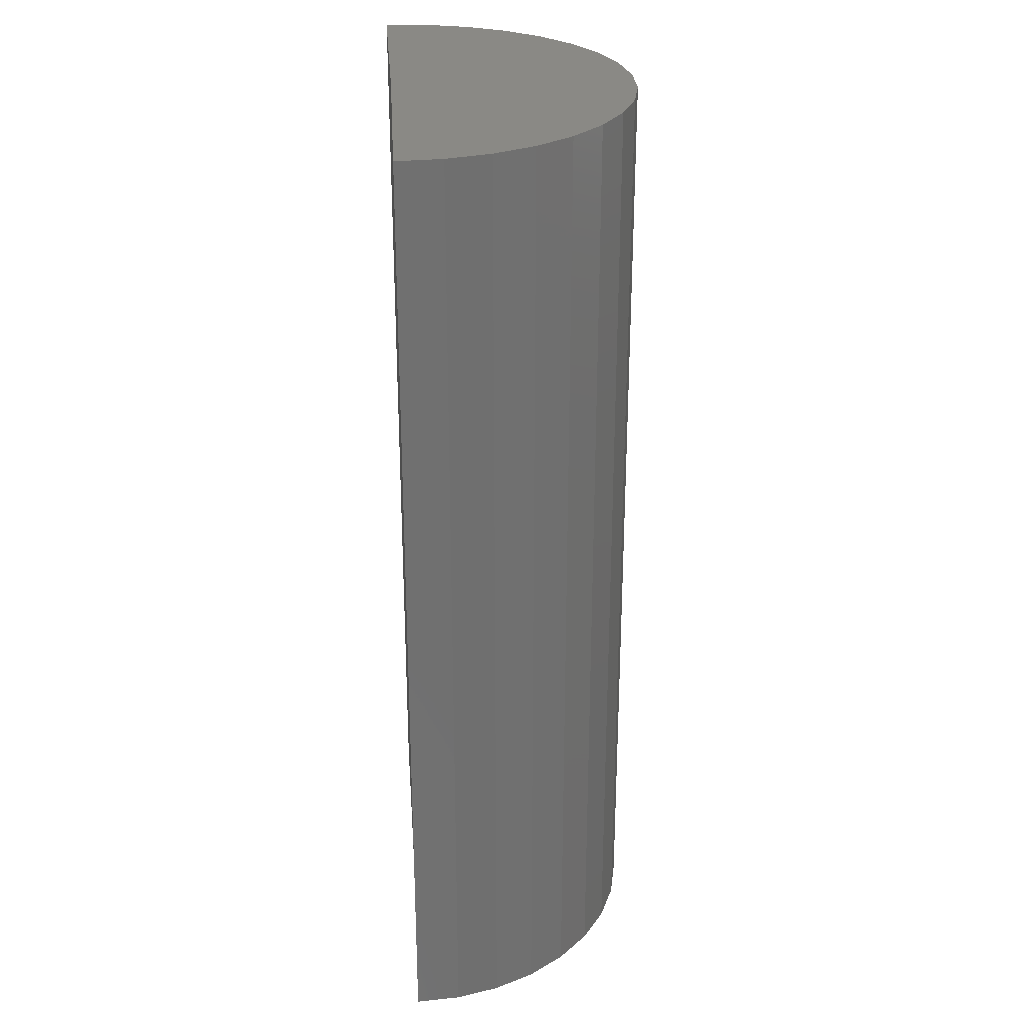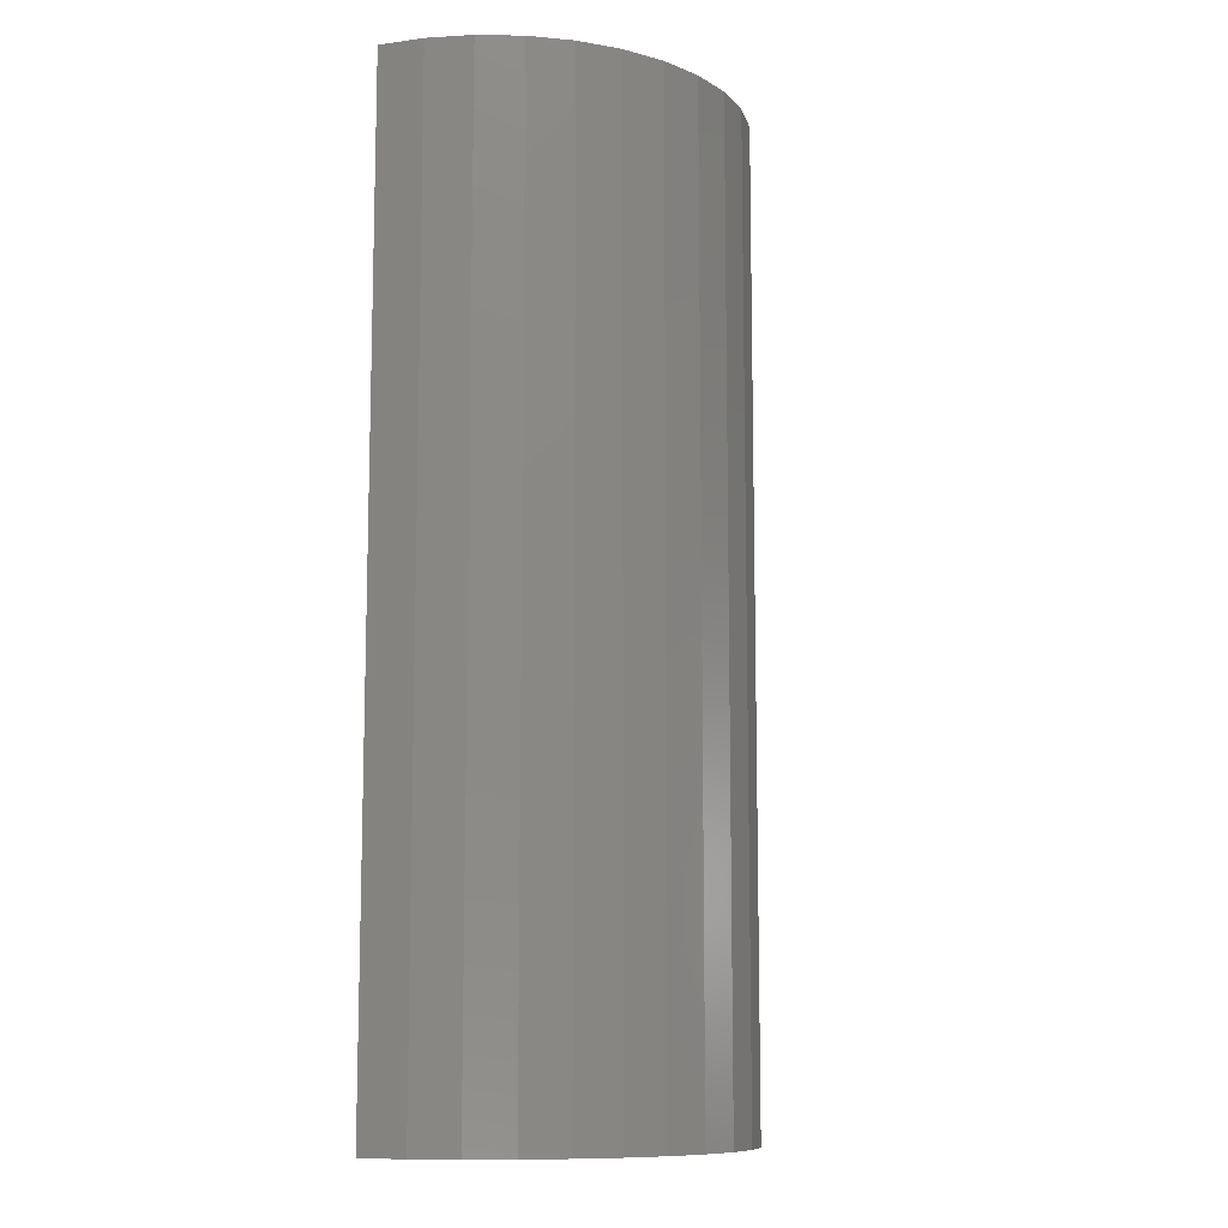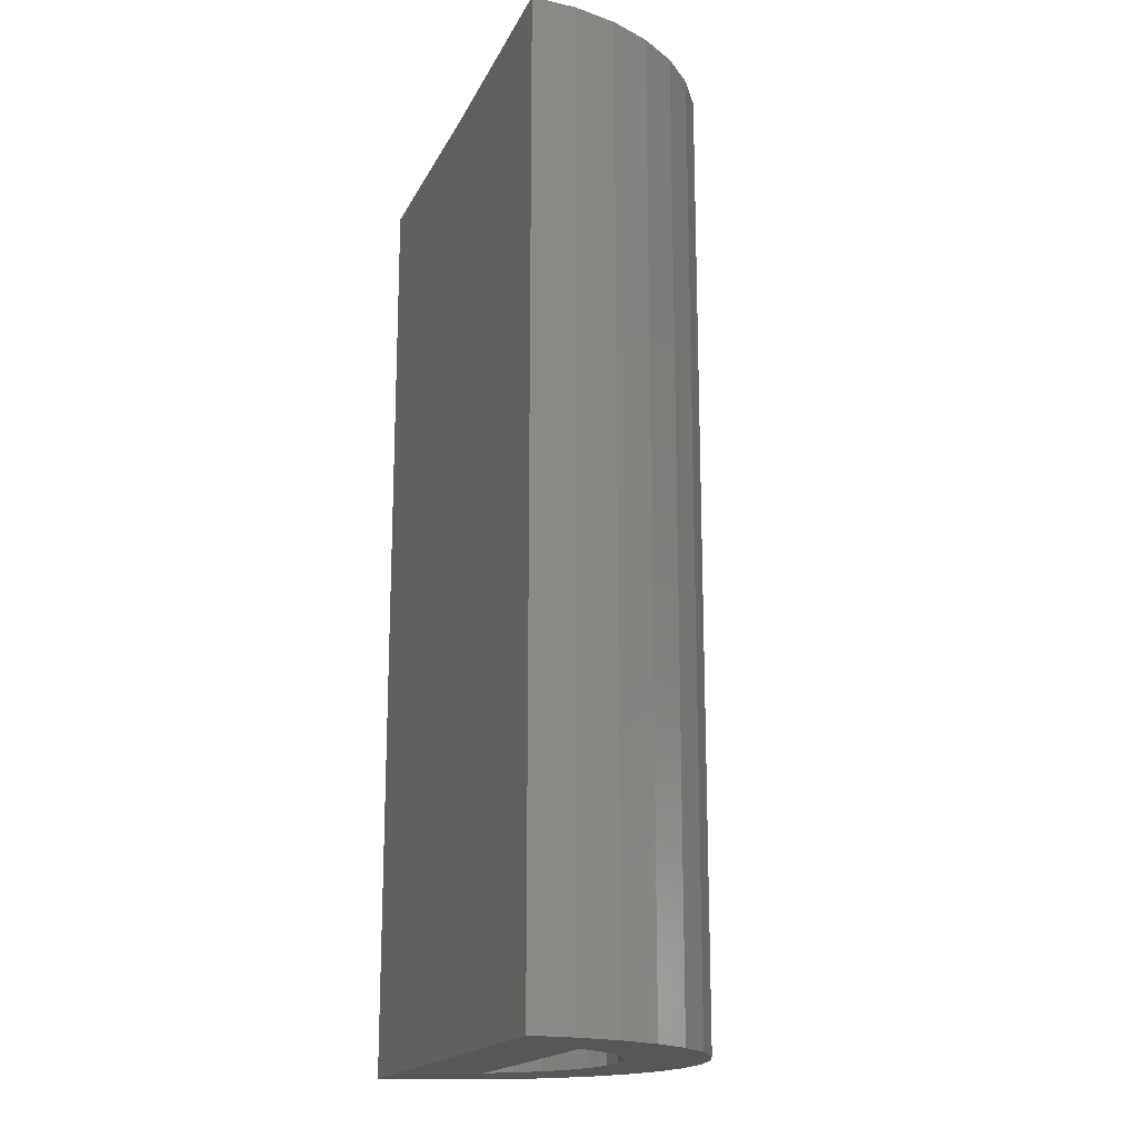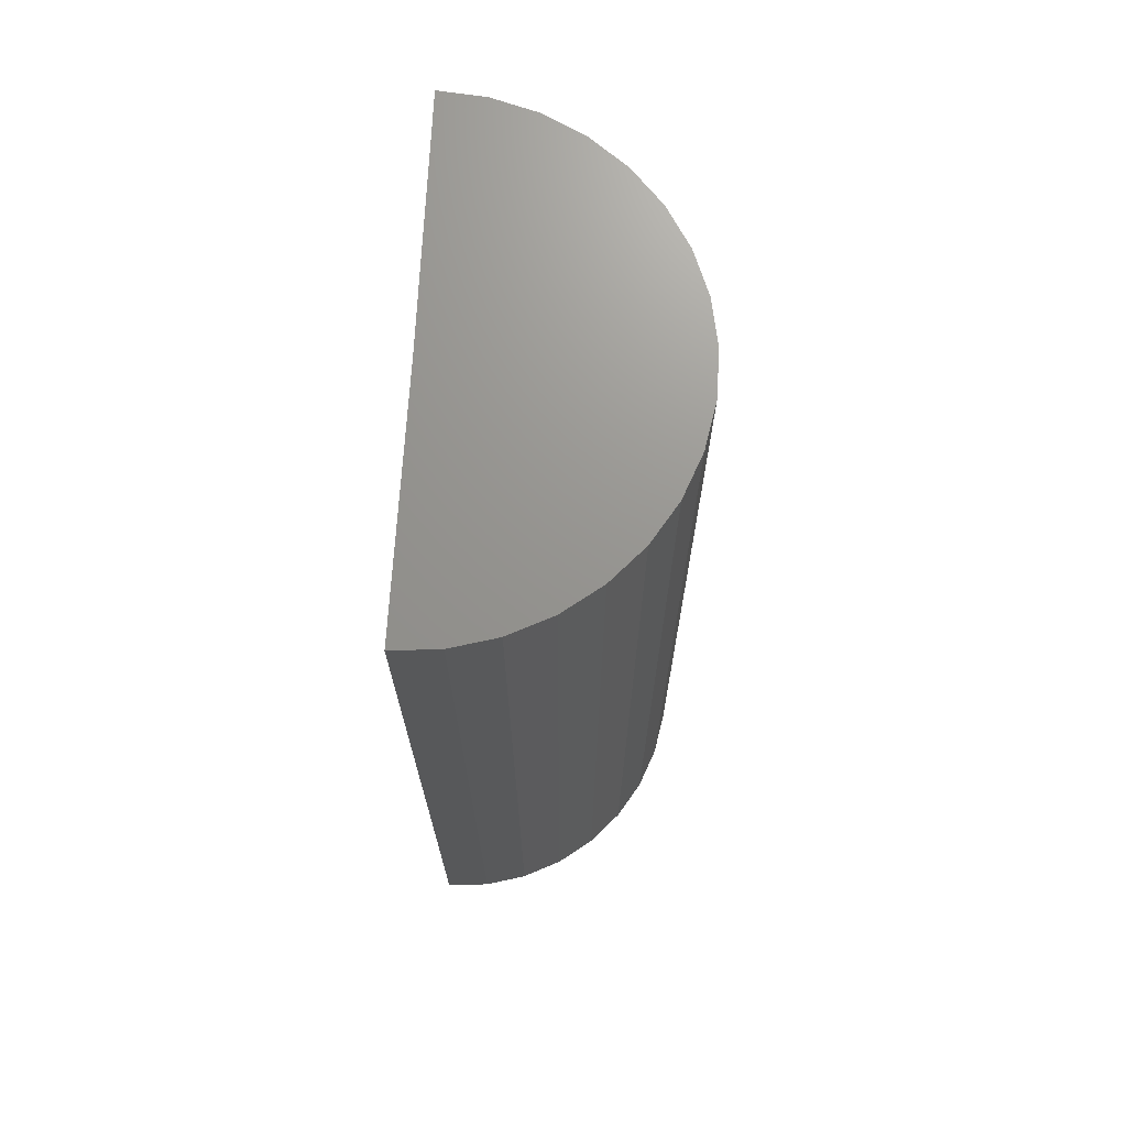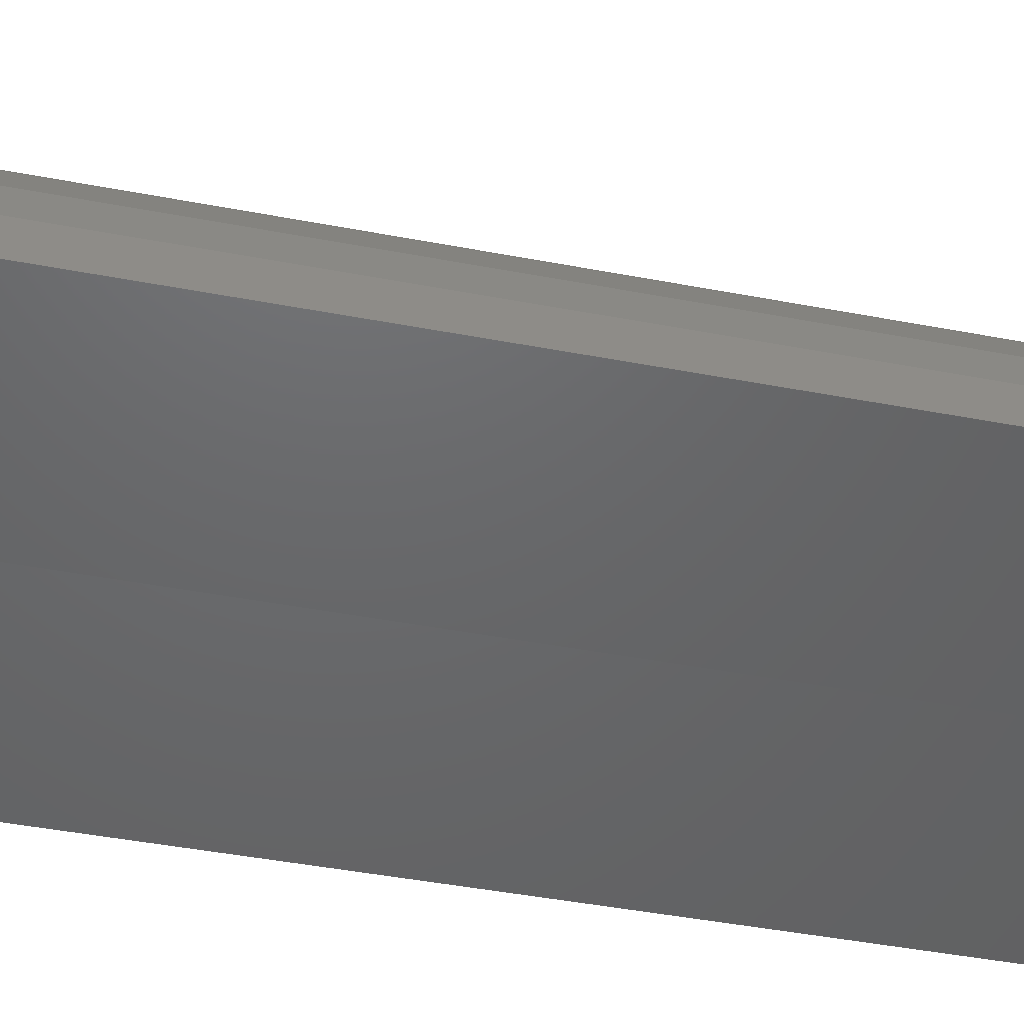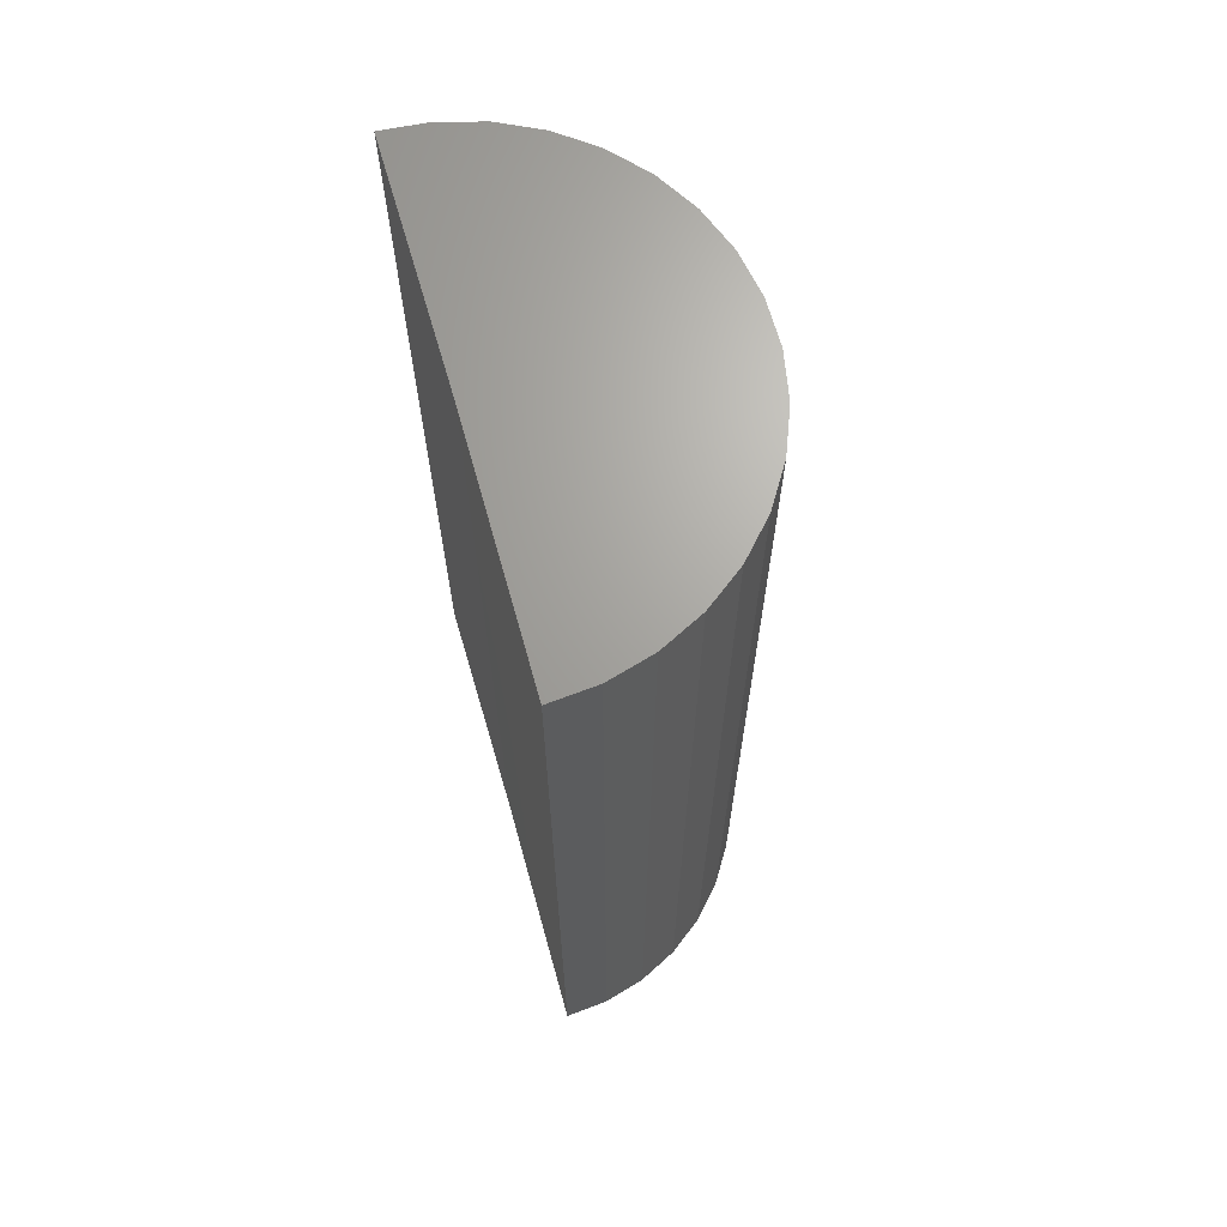
<metadata>
{"format":"stl","ext":"stl","renderer":"f3d","projection":"perspective","resolution":1024,"background":"white","views":[{"elev":28.0,"azim":-94.3,"up":"+Y"},{"elev":-10.4,"azim":-66.4,"up":"+Y"},{"elev":-17.6,"azim":-109.4,"up":"+Y"},{"elev":70.9,"azim":-87.0,"up":"+Y"},{"elev":-46.9,"azim":77.9,"up":"+Z"},{"elev":67.5,"azim":-106.3,"up":"+Y"}]}
</metadata>
<code>
# stl→obj: 64 verts, 124 faces
v -0.2135 -0.75 0.2526
v -0.2938 -0.75 0.3637
v -0.3591 -0.75 0.3379
v -0.1875 -0.75 0
v -0.5608 -0.75 0.06531
v -0.5664 -0.75 -0.004669
v -0.4185 -0.75 0.3004
v -0.4699 -0.75 0.2526
v 0.1914 -0.75 0
v 0.1849 -0.75 0.0699
v 0.03355 -0.75 0.125
v -0.1883 -0.75 0.125
v 0.1657 -0.75 0.1374
v 0.005449 -0.75 0.1651
v -0.4101 -0.75 0.1223
v -0.3825 -0.75 0.1627
v -0.5423 -0.75 0.133
v -0.1646 -0.75 0.2529
v -0.1165 -0.75 0.2438
v 0.0918 -0.75 0.2561
v 0.03977 -0.75 0.3032
v -0.02007 -0.75 0.34
v -0.08565 -0.75 0.365
v -0.1547 -0.75 0.3775
v -0.2249 -0.75 0.3771
v -0.5117 -0.75 0.1962
v -0.3068 -0.75 0.2242
v -0.2615 -0.75 0.2429
v -0.3476 -0.75 0.1971
v 0.1343 -0.75 0.2002
v -0.07097 -0.75 0.2256
v -0.02983 -0.75 0.1991
v -0.2135 0.625 0.2526
v -0.2615 0.625 0.2429
v -0.3068 0.625 0.2242
v -0.3476 0.625 0.1971
v -0.3825 0.625 0.1627
v -0.4101 0.625 0.1223
v -0.1646 0.625 0.2529
v -0.1165 0.625 0.2438
v -0.07097 0.625 0.2256
v -0.02983 0.625 0.1991
v 0.005449 0.625 0.1651
v 0.03355 0.625 0.125
v -0.1883 0.625 0.125
v -0.1875 0.75 0
v -0.5664 0.75 -0.004669
v 0.1914 0.75 0
v -0.2249 0.75 0.3771
v -0.1547 0.75 0.3775
v -0.08565 0.75 0.365
v -0.5608 0.75 0.06531
v -0.5423 0.75 0.133
v 0.1657 0.75 0.1374
v 0.1849 0.75 0.0699
v -0.2938 0.75 0.3637
v -0.02007 0.75 0.34
v -0.3591 0.75 0.3379
v 0.03977 0.75 0.3032
v -0.4185 0.75 0.3004
v 0.0918 0.75 0.2561
v -0.4699 0.75 0.2526
v 0.1343 0.75 0.2002
v -0.5117 0.75 0.1962
f 1 2 3
f 4 5 6
f 1 3 7
f 1 7 8
f 4 9 10
f 11 12 4
f 11 4 10
f 11 10 13
f 11 13 14
f 15 16 17
f 15 17 5
f 15 5 4
f 15 4 12
f 18 19 20
f 18 20 21
f 18 21 22
f 18 22 23
f 18 23 24
f 18 24 25
f 18 25 2
f 18 2 1
f 26 27 8
f 8 27 28
f 8 28 1
f 17 16 26
f 26 16 29
f 26 29 27
f 20 19 30
f 30 19 31
f 30 31 32
f 14 13 32
f 32 13 30
f 33 28 34
f 34 28 27
f 34 27 35
f 35 27 29
f 35 29 36
f 36 29 16
f 36 16 37
f 37 16 15
f 37 15 38
f 28 33 1
f 1 33 39
f 1 39 18
f 18 39 40
f 18 40 19
f 19 40 41
f 19 41 31
f 31 41 42
f 31 42 32
f 32 42 43
f 32 43 14
f 14 43 44
f 14 44 11
f 12 11 45
f 45 11 44
f 12 45 15
f 15 45 38
f 45 44 43
f 45 43 42
f 45 42 41
f 45 41 40
f 45 40 39
f 45 39 33
f 45 33 34
f 45 34 35
f 45 35 36
f 45 36 37
f 45 37 38
f 4 6 46
f 46 6 47
f 4 46 9
f 9 46 48
f 49 50 51
f 52 53 54
f 52 54 55
f 52 55 48
f 52 48 46
f 52 46 47
f 49 51 56
f 56 51 57
f 56 57 58
f 58 57 59
f 58 59 60
f 60 59 61
f 60 61 62
f 62 61 63
f 62 63 64
f 64 63 54
f 64 54 53
f 47 6 52
f 52 6 5
f 52 5 53
f 53 5 17
f 53 17 64
f 64 17 26
f 64 26 62
f 62 26 8
f 62 8 60
f 60 8 7
f 60 7 58
f 58 7 3
f 58 3 56
f 56 3 2
f 56 2 49
f 49 2 25
f 49 25 50
f 50 25 24
f 50 24 51
f 51 24 23
f 51 23 57
f 57 23 22
f 57 22 59
f 59 22 21
f 59 21 61
f 61 21 20
f 61 20 63
f 63 20 30
f 63 30 54
f 54 30 13
f 54 13 55
f 55 13 10
f 55 10 48
f 48 10 9

</code>
